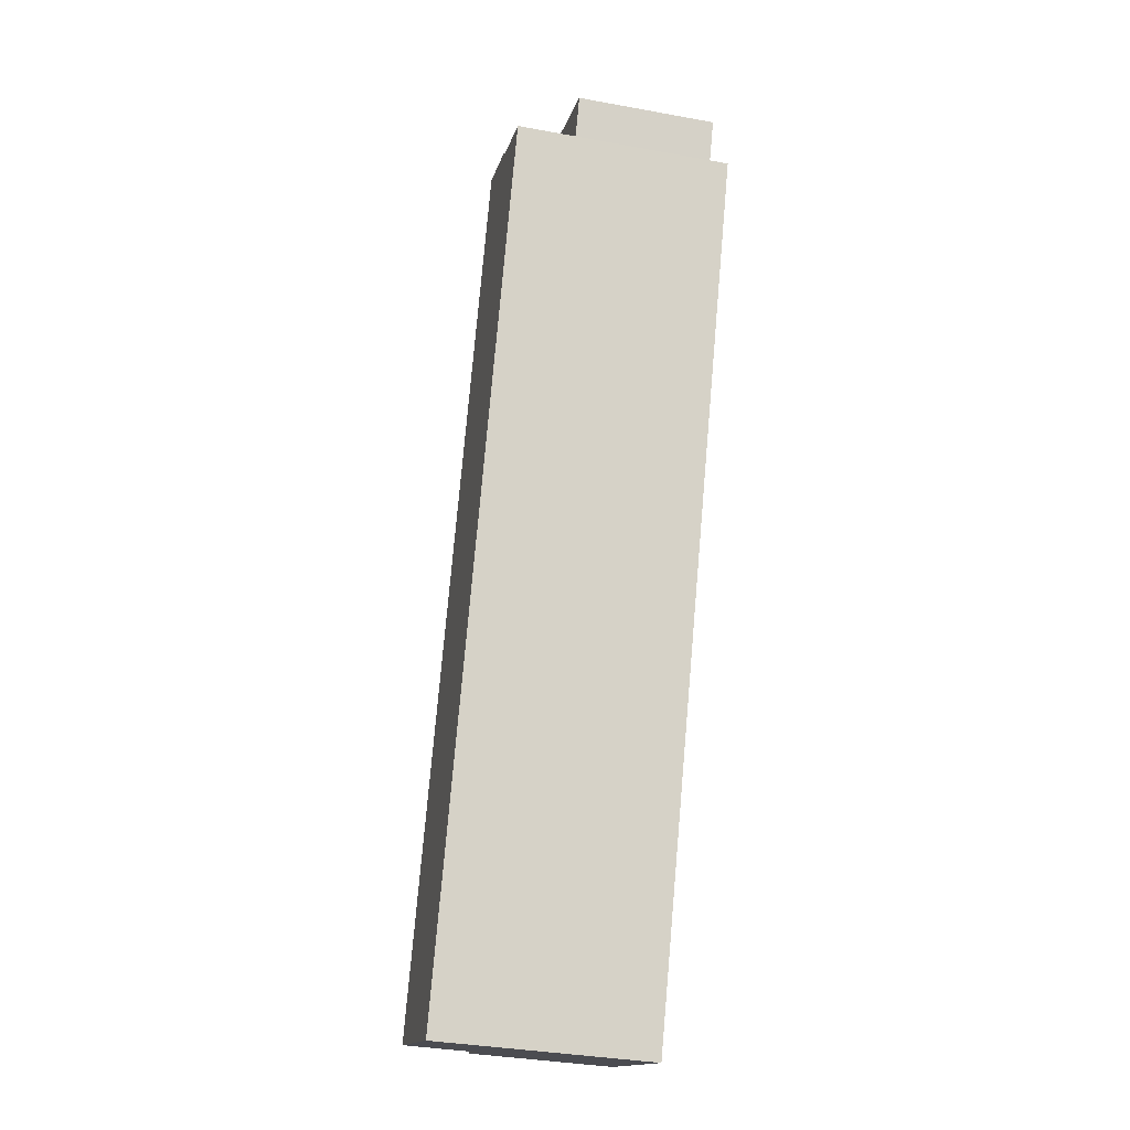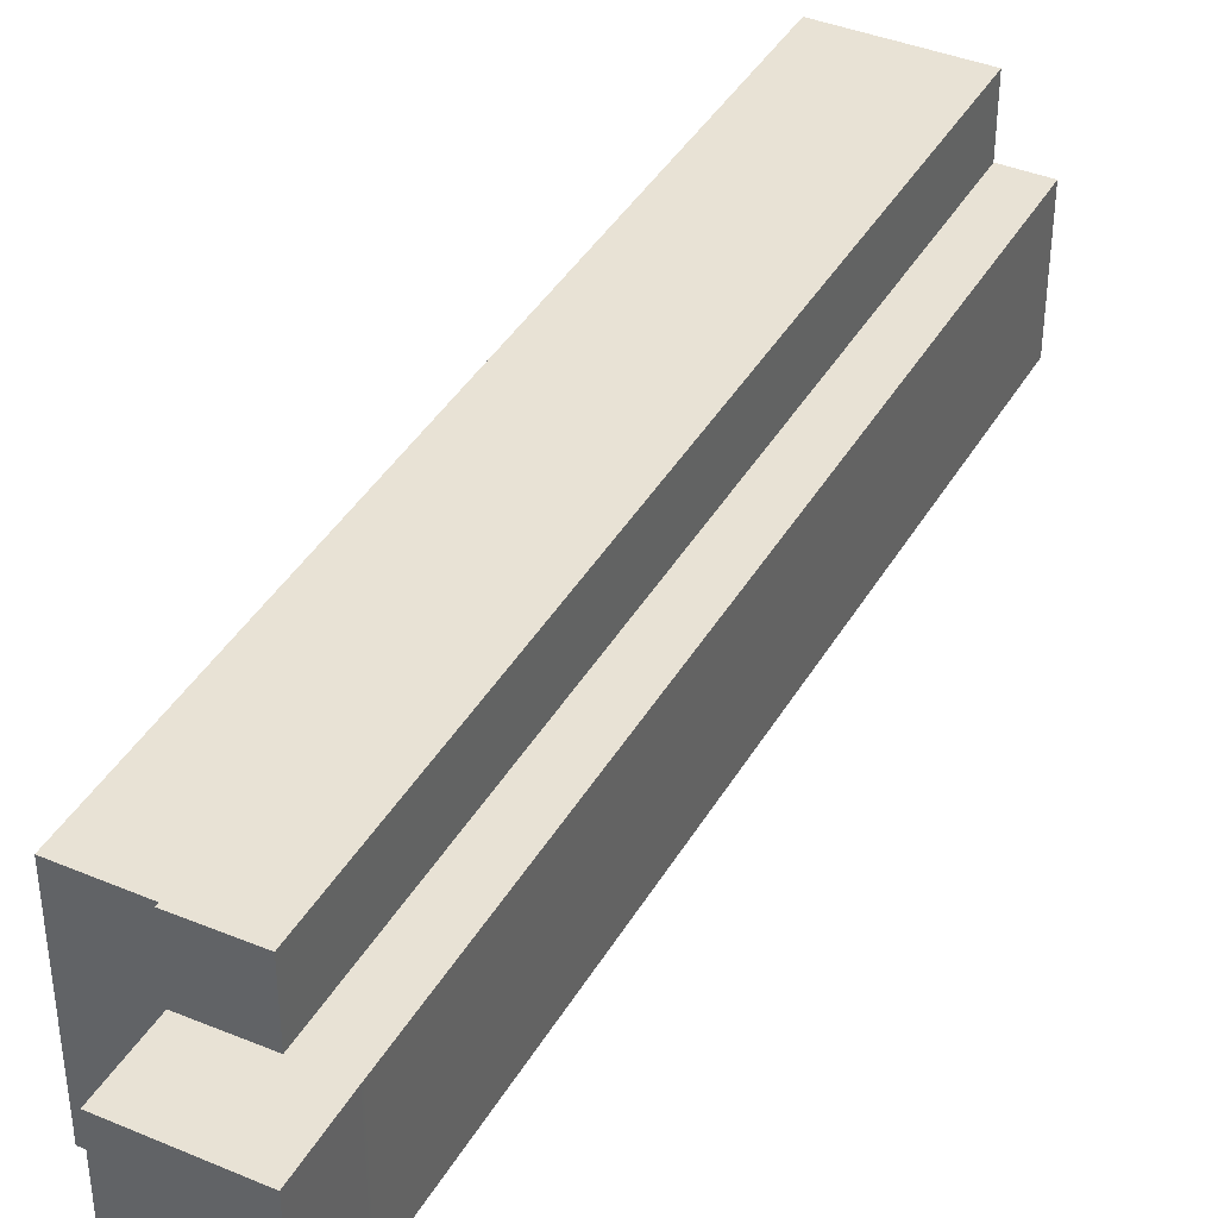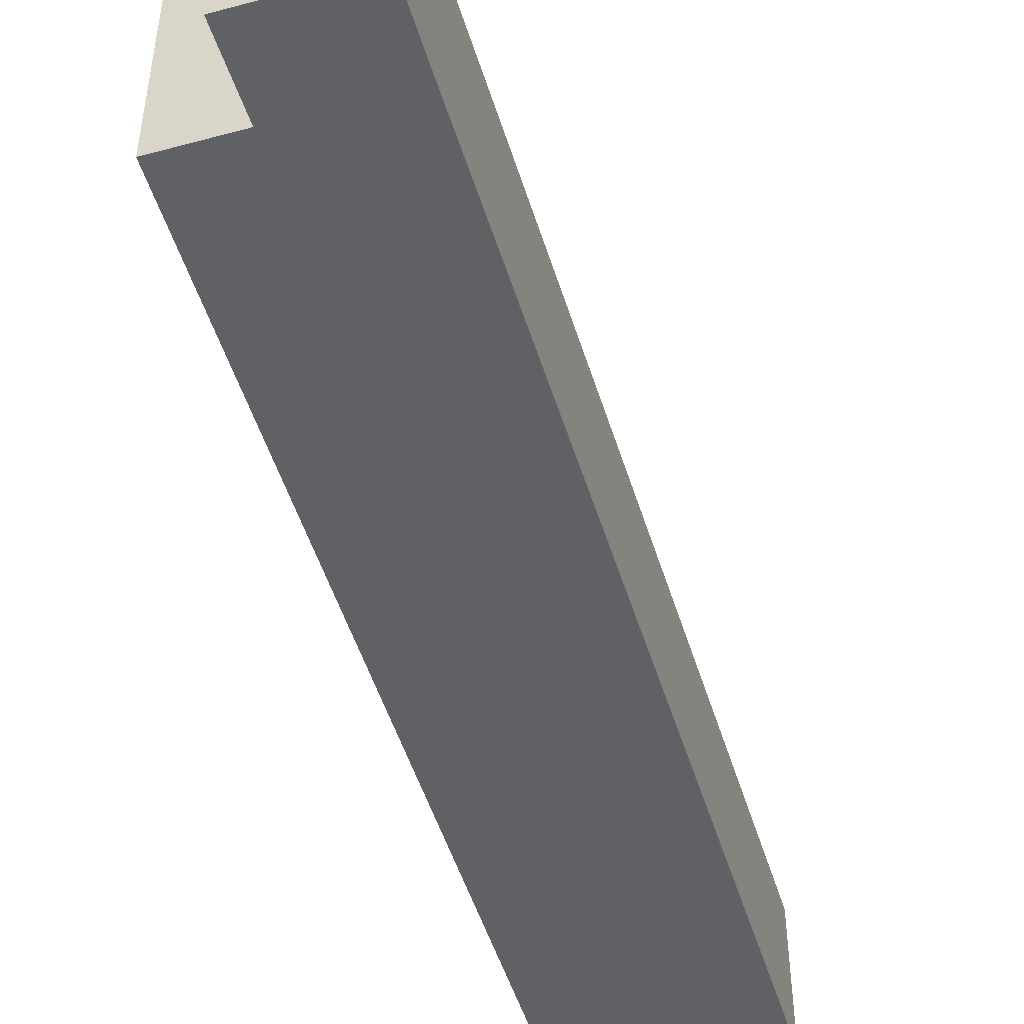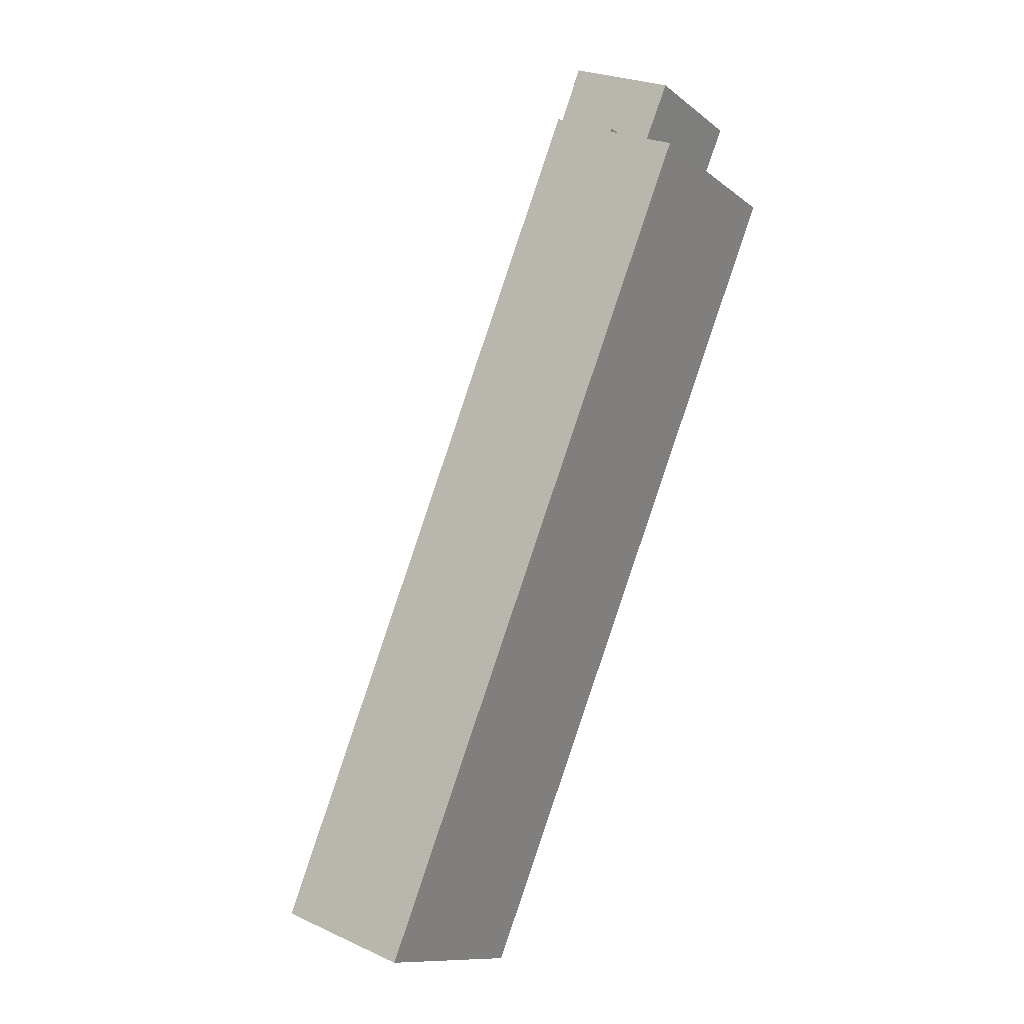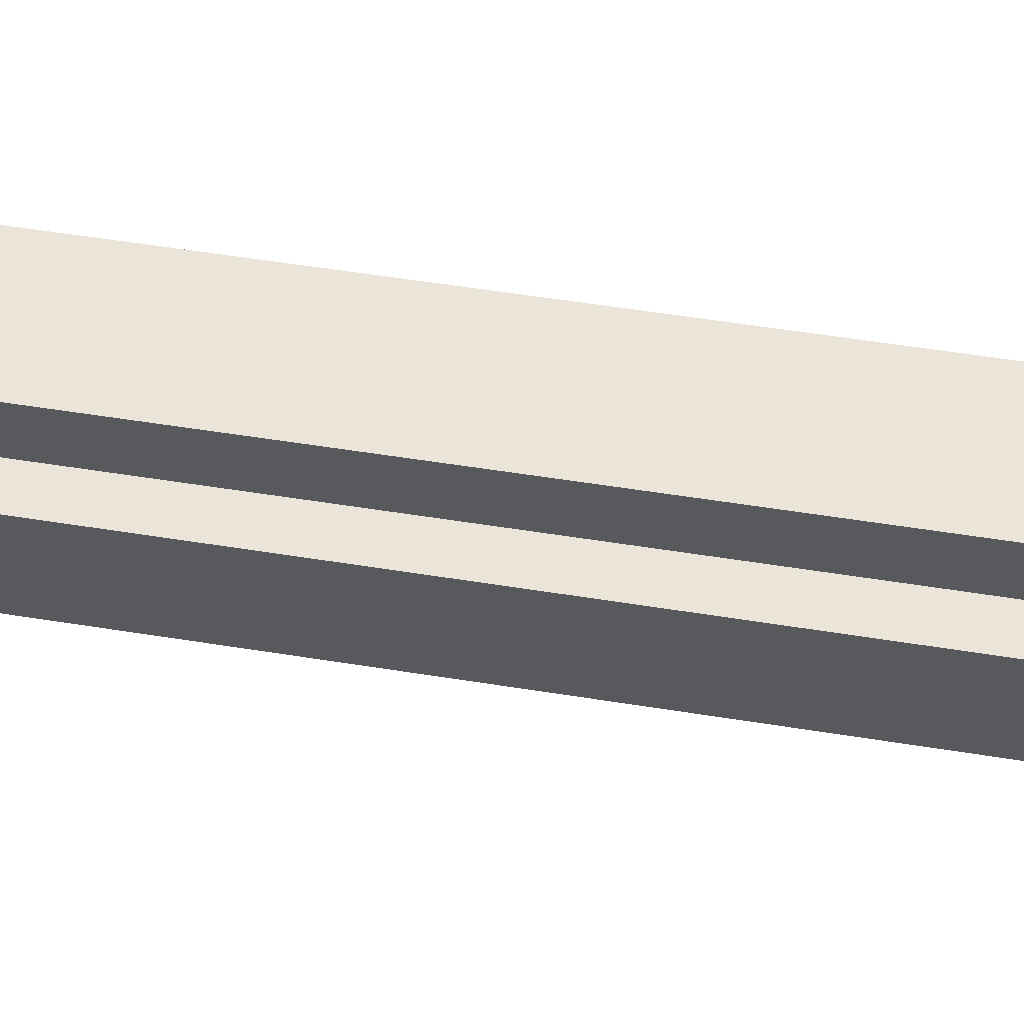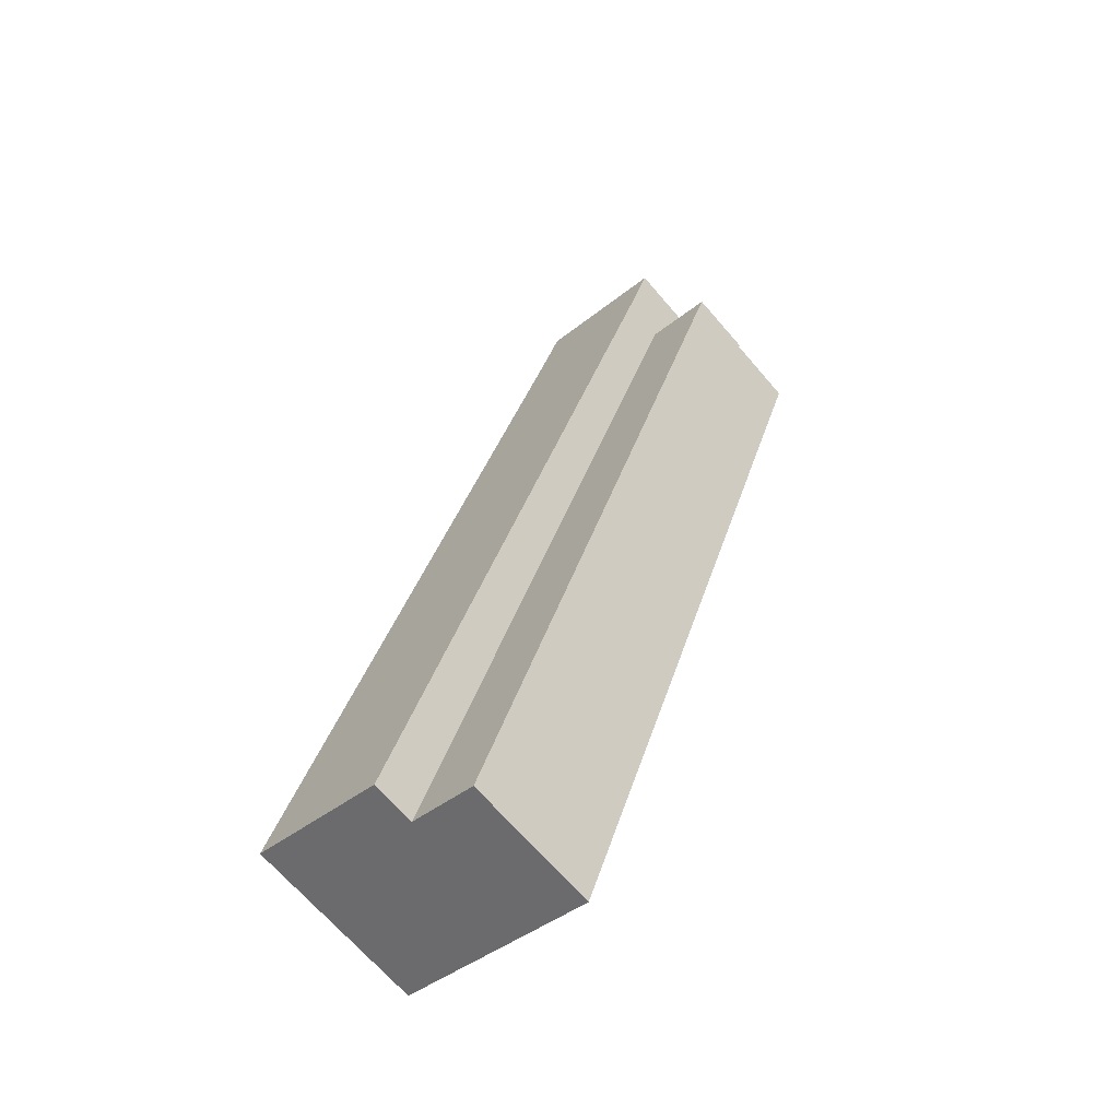
<metadata>
{"format":"obj","ext":"obj","renderer":"f3d","projection":"perspective","resolution":1024,"background":"white","views":[{"elev":-35.4,"azim":-103.6,"up":"+Z"},{"elev":40.6,"azim":6.1,"up":"+Y"},{"elev":-50.3,"azim":-4.7,"up":"+Y"},{"elev":-11.5,"azim":-150.0,"up":"+Z"},{"elev":59.3,"azim":77.6,"up":"+Y"},{"elev":-41.0,"azim":134.5,"up":"+Z"}]}
</metadata>
<code>
v  20.72 5.99 -31.48
v  7.135 -1.7e-16 2.777
v  20.72 1.928e-15 -31.48
v  7.135 5.99 2.777
v  2.821 8.99 1.098
v  0 0 0
v  2.821 -6.723e-17 1.098
v  0 8.99 5.505e-16
v  5.947 5.99 5.827
v  1.573 -2.526e-16 4.125
v  5.947 -3.568e-16 5.827
v  1.573 5.99 4.125
v  2.764 -7.574e-17 1.237
v  18.97 1.968e-15 -32.13
v  13.53 2.093e-15 -34.17
v  7.101 -1.753e-16 2.863
v  18.97 8.99 -32.13
v  5.389 5.99 2.222
v  18.97 5.99 -32.13
v  5.389 8.99 2.222
v  13.53 8.99 -34.17
v  2.764 8.99 1.237
v  7.101 5.99 2.863
v  2.764 5.99 1.237
g defaultobject
f 1 2 3
f 2 1 4
f 5 6 7
f 6 5 8
f 9 10 11
f 10 9 12
f 11 13 7
f 13 11 10
f 2 14 3
f 14 2 15
f 15 2 6
f 6 2 7
f 7 2 16
f 7 16 11
f 17 18 19
f 18 17 20
f 8 17 21
f 17 8 5
f 17 5 22
f 17 22 20
f 8 15 6
f 15 8 21
f 16 9 11
f 9 16 23
f 23 16 2
f 23 2 4
f 9 24 12
f 24 9 18
f 18 9 23
f 18 23 19
f 19 23 4
f 19 4 1
f 17 15 21
f 15 17 19
f 15 19 1
f 15 1 3
f 15 3 14
f 20 24 18
f 24 20 22
f 12 13 10
f 13 12 7
f 7 12 24
f 7 24 5
f 5 24 22

</code>
